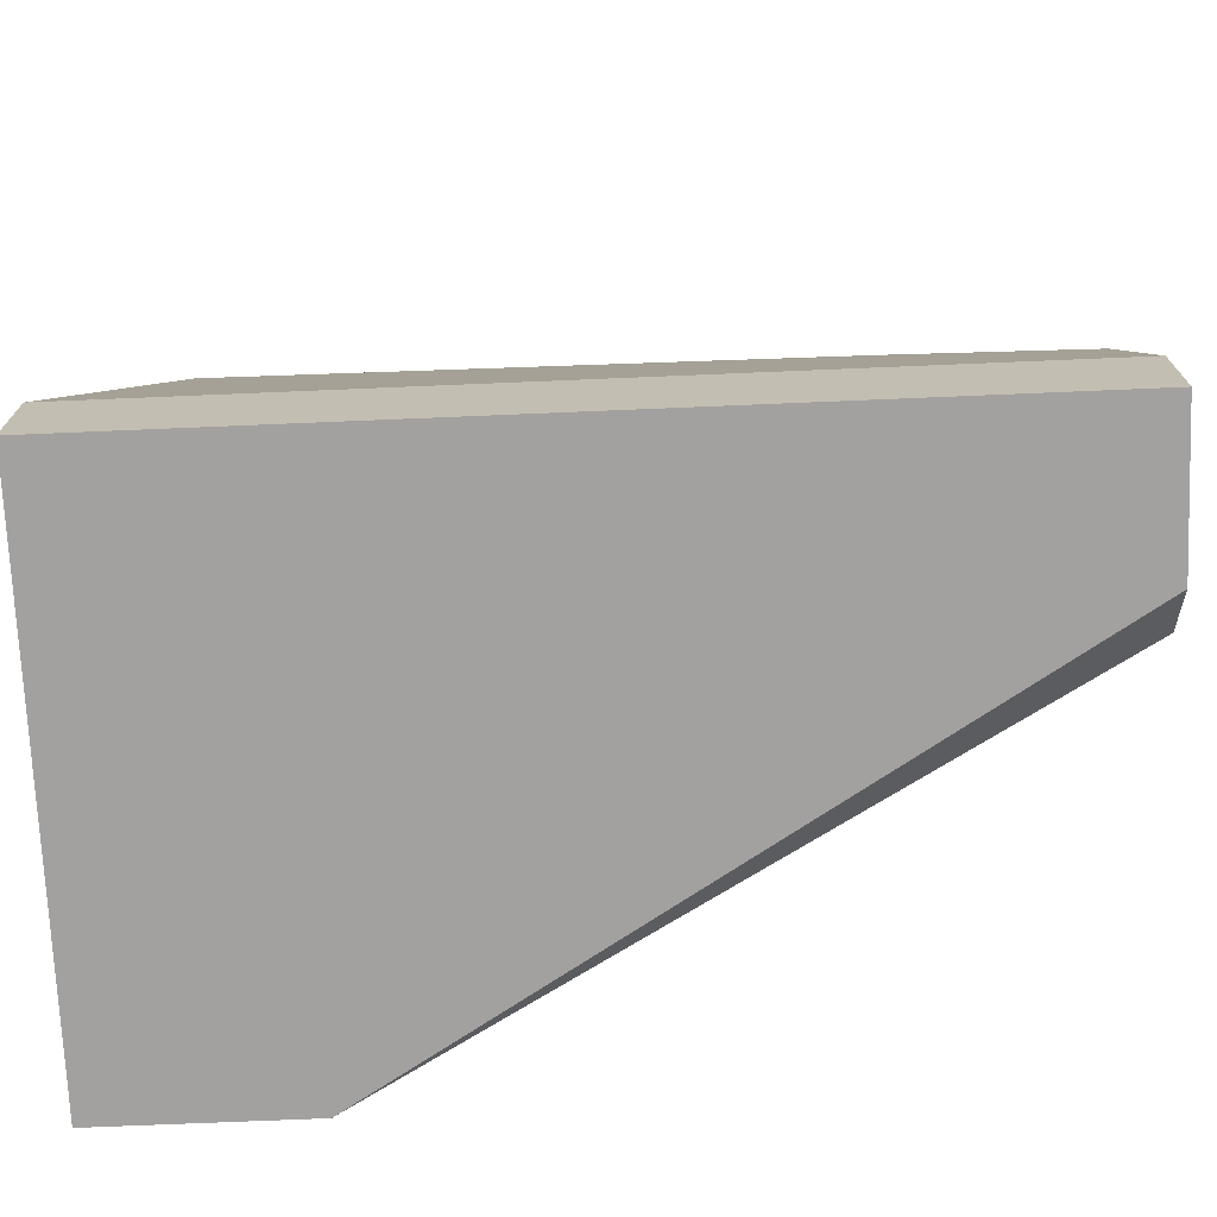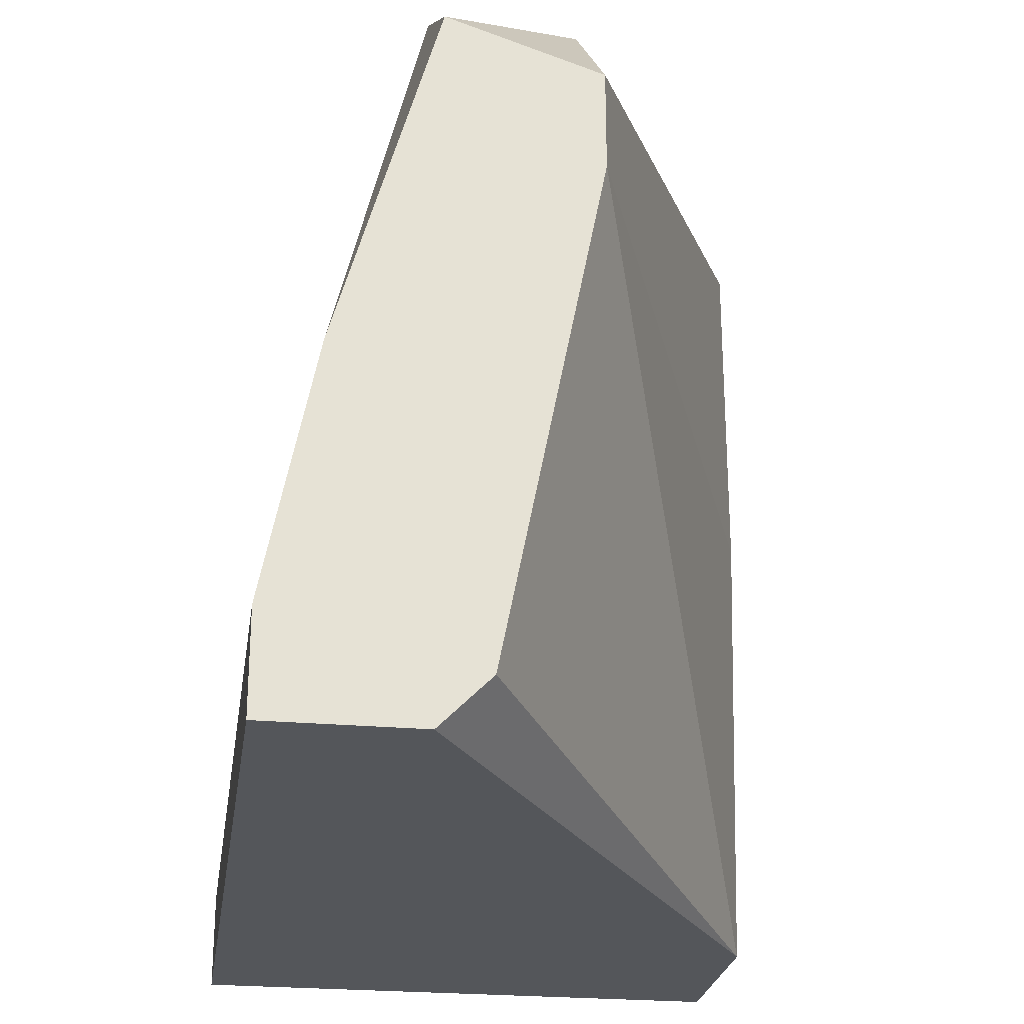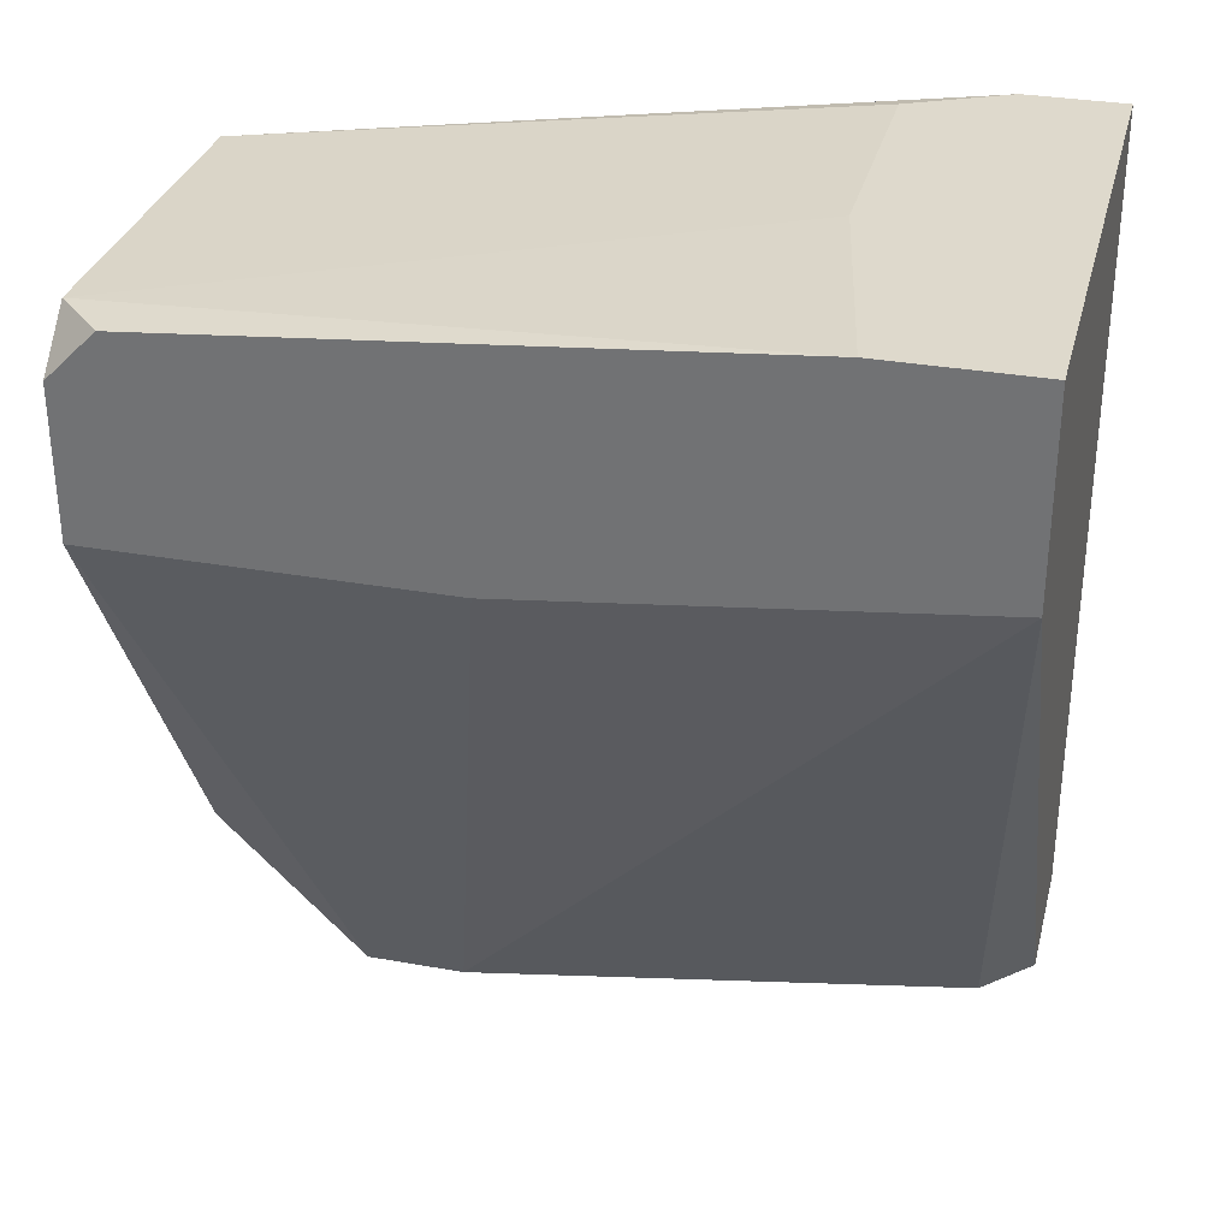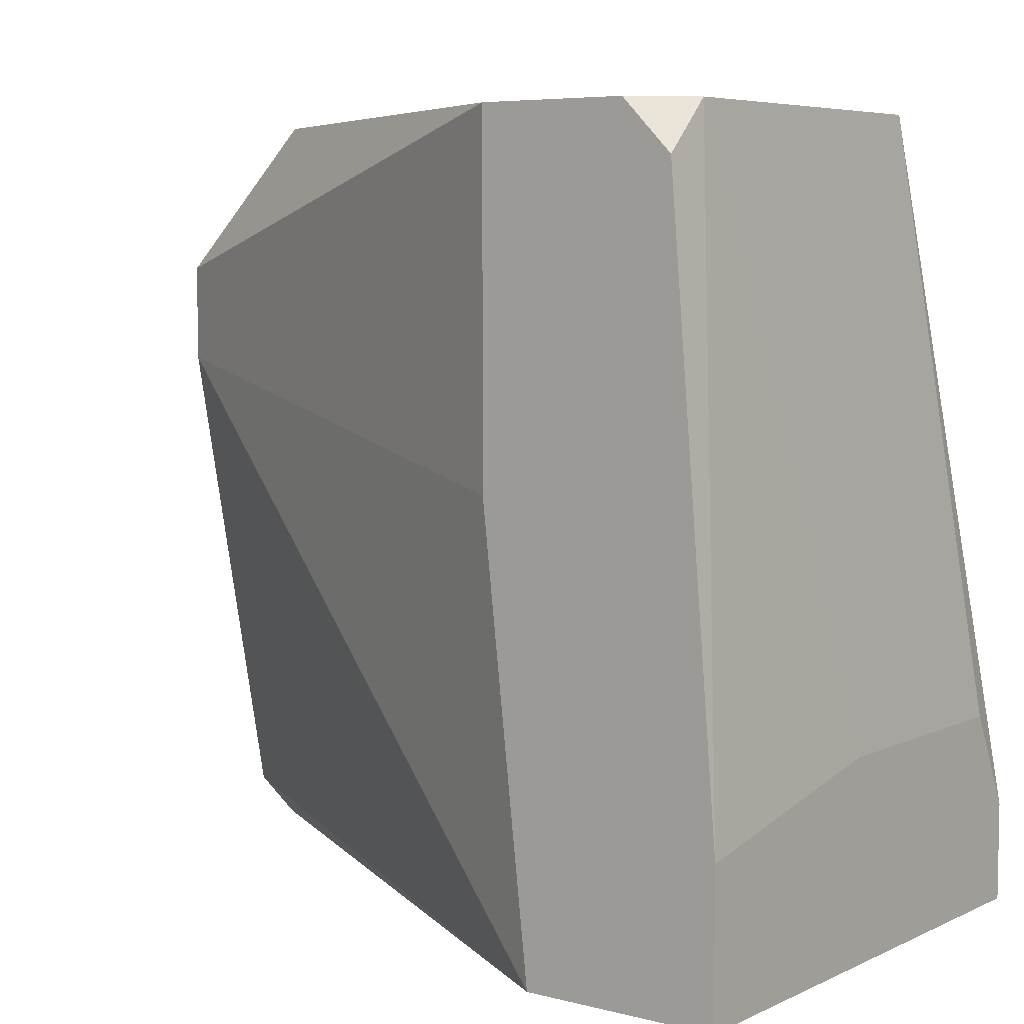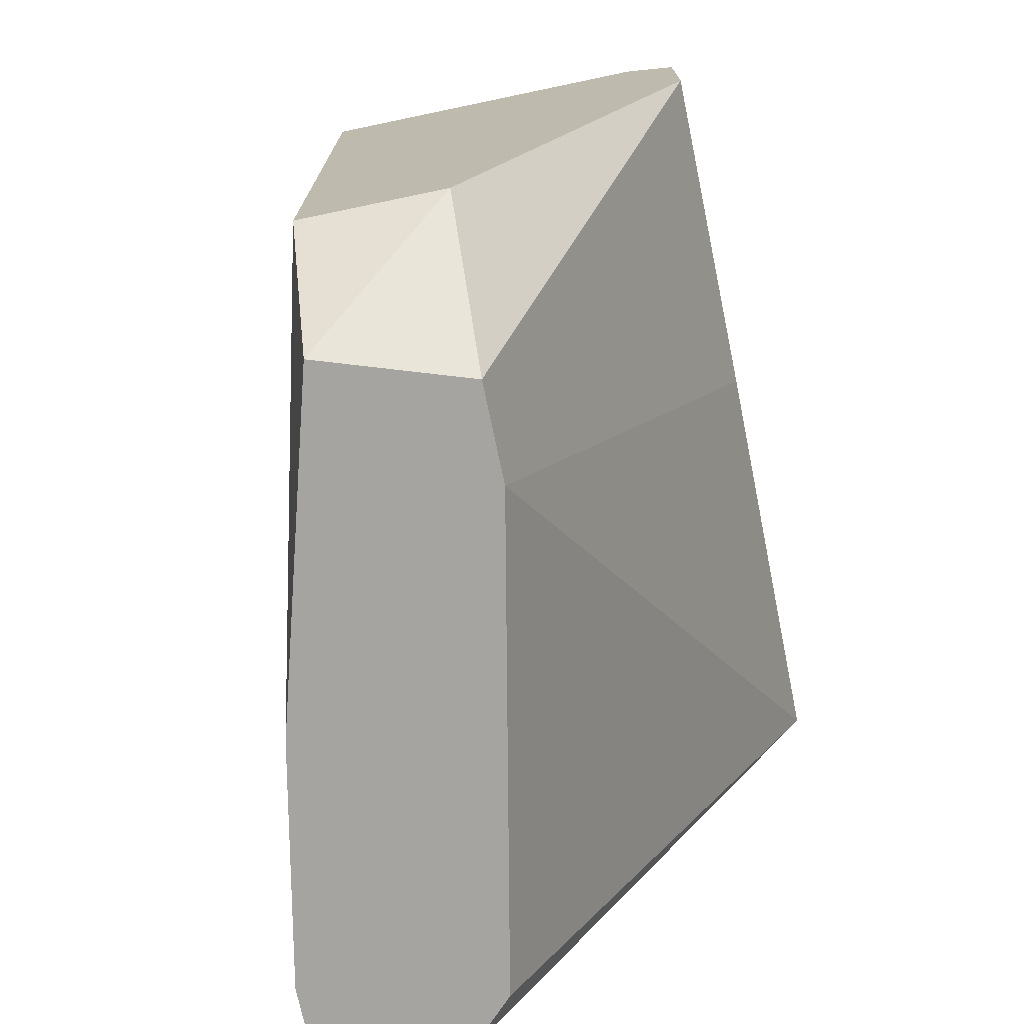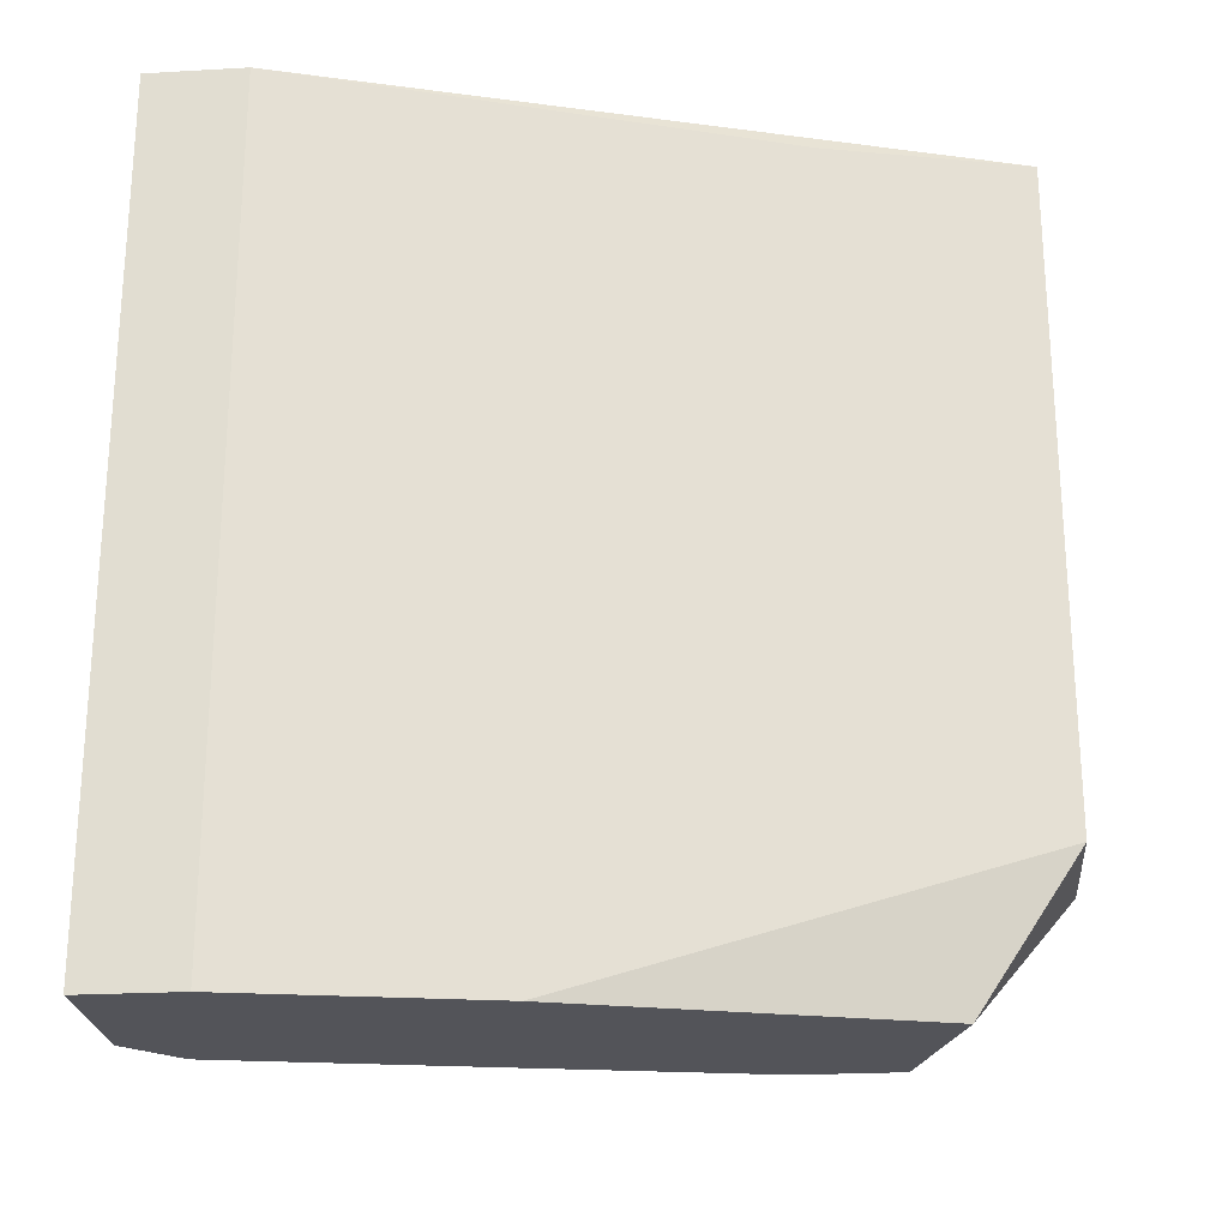
<metadata>
{"format":"obj","ext":"obj","renderer":"f3d","projection":"perspective","resolution":1024,"background":"white","views":[{"elev":-72.3,"azim":92.4,"up":"+Y"},{"elev":-25.3,"azim":171.7,"up":"+Y"},{"elev":31.9,"azim":-75.9,"up":"+Z"},{"elev":6.2,"azim":-52.9,"up":"+Y"},{"elev":-73.3,"azim":-168.2,"up":"+Z"},{"elev":-23.8,"azim":95.4,"up":"+Z"}]}
</metadata>
<code>
v 0.01002 -0.006562 0.02672
v 0.01002 -0.004071 0.01262
v 0.002553 0.003397 0.02589
v 0.001724 -0.009881 0.02672
v 0.001724 -0.009881 0.0234
v 0.001724 -0.002413 0.02257
v 0.001724 0.002567 0.02589
v 0.001724 -0.007391 0.02672
v 0.001724 0.003397 0.02506
v 0.001724 0.003397 0.02257
v 0.00836 -0.009881 0.01262
v 0.00836 0.001737 0.01262
v 0.00836 0.003397 0.01511
v 0.00836 0.003397 0.02589
v 0.01085 -0.009881 0.02672
v 0.01085 -0.009881 0.01262
v 0.01085 -0.008221 0.02672
v 0.01085 -0.008221 0.01262
v 0.005872 0.000907 0.01262
v 0.005872 -0.006562 0.02672
v 0.005872 -0.000753 0.01262
v 0.005872 0.003397 0.01511
v 0.007531 -0.009051 0.01262
v 0.00919 7.8e-05 0.02589
f 14 20 1
f 12 11 23
f 4 11 15
f 12 23 19
f 11 12 18
f 23 11 5
f 11 4 5
f 4 9 5
f 9 14 13
f 5 9 10
f 9 13 10
f 4 15 17
f 15 18 17
f 14 9 3
f 15 11 16
f 11 18 16
f 18 15 16
f 12 19 22
f 13 12 22
f 19 10 22
f 10 13 22
f 19 23 21
f 23 5 21
f 10 19 21
f 13 14 24
f 14 17 24
f 17 18 24
f 4 17 20
f 14 3 20
f 5 10 6
f 21 5 6
f 10 21 6
f 18 12 2
f 12 13 2
f 13 24 2
f 24 18 2
f 9 4 8
f 4 20 8
f 20 3 8
f 3 9 7
f 9 8 7
f 8 3 7
f 17 14 1
f 20 17 1

</code>
